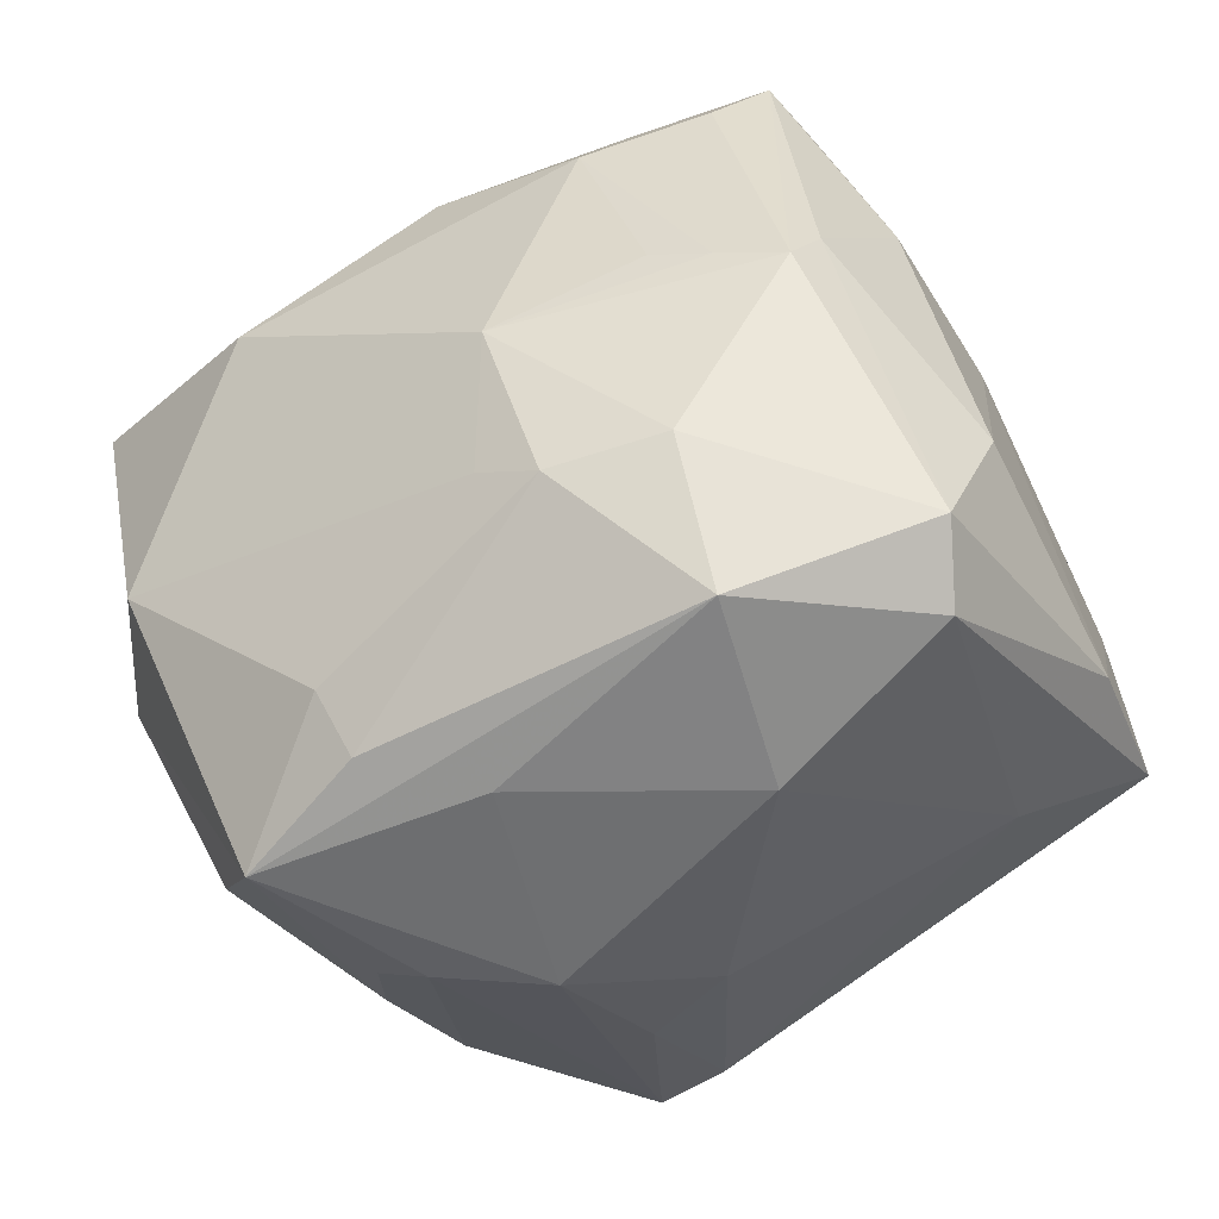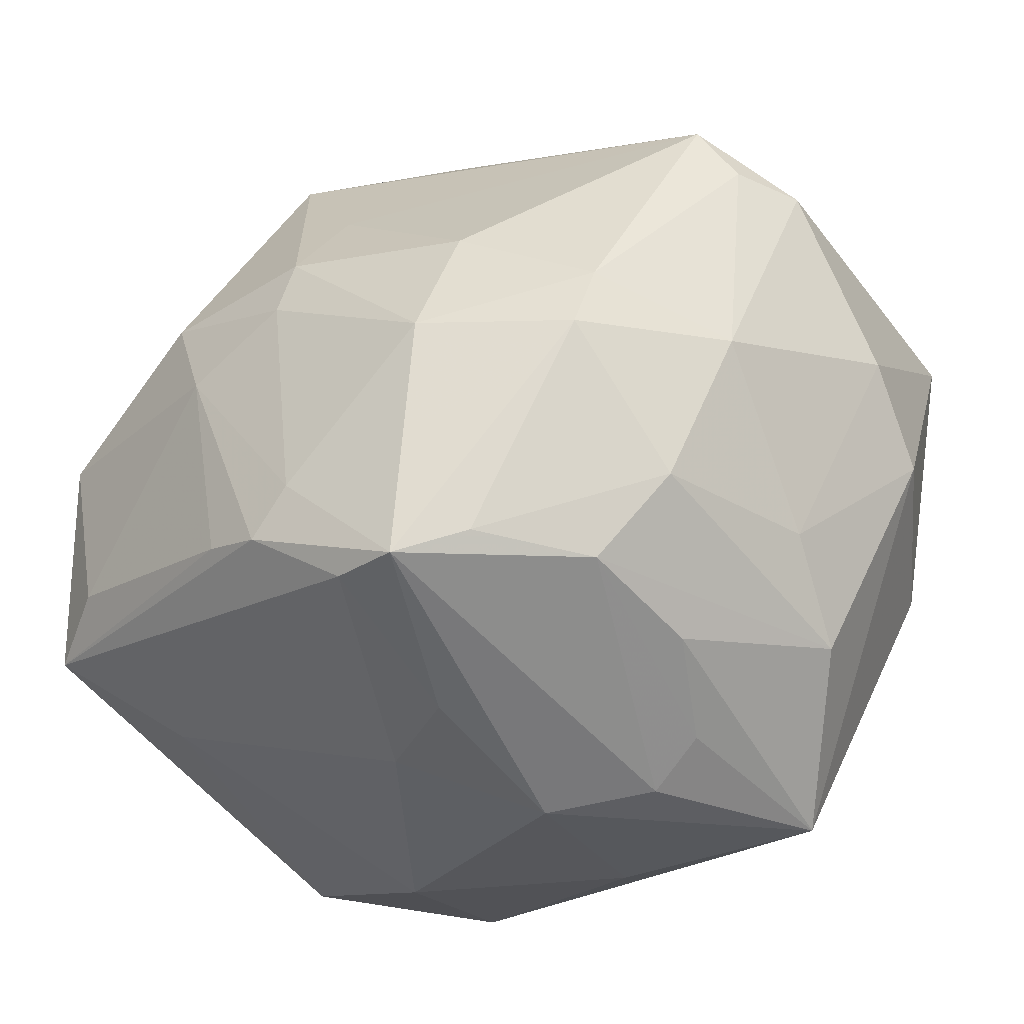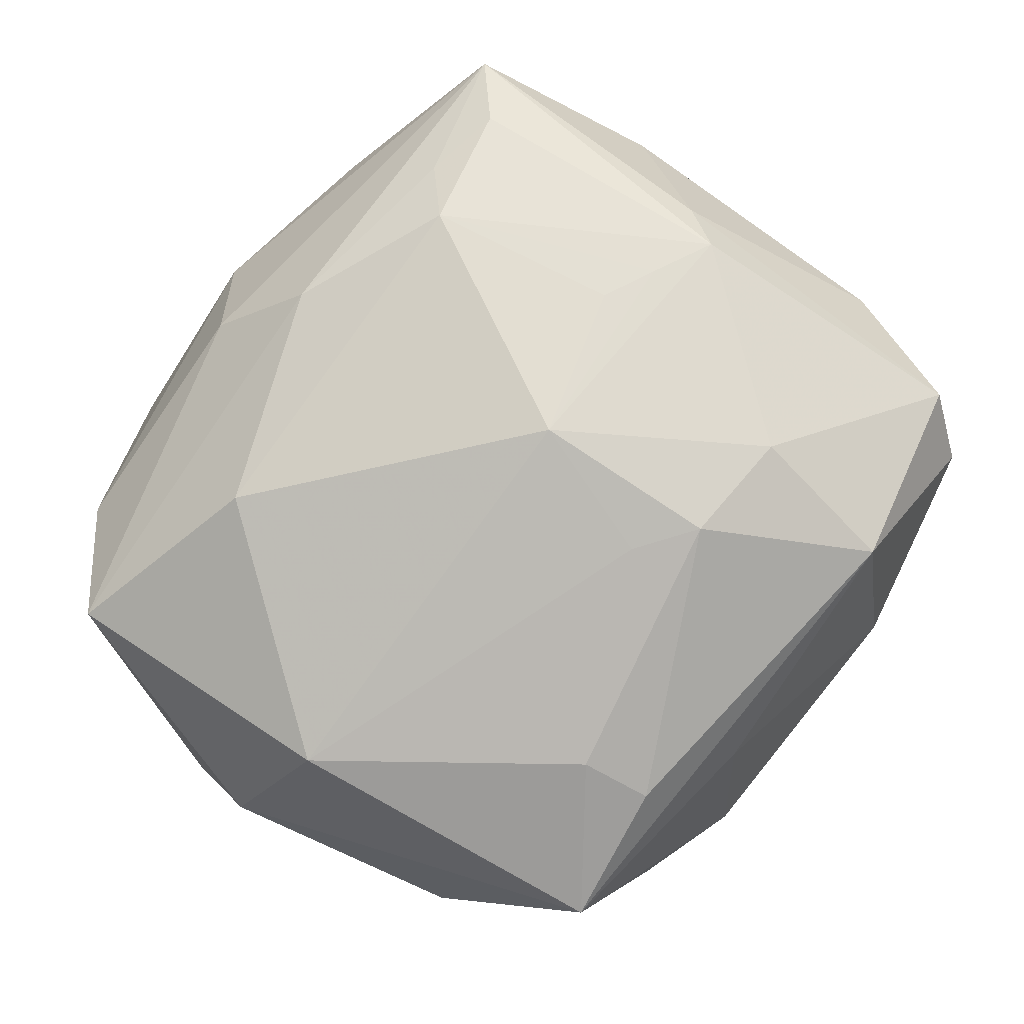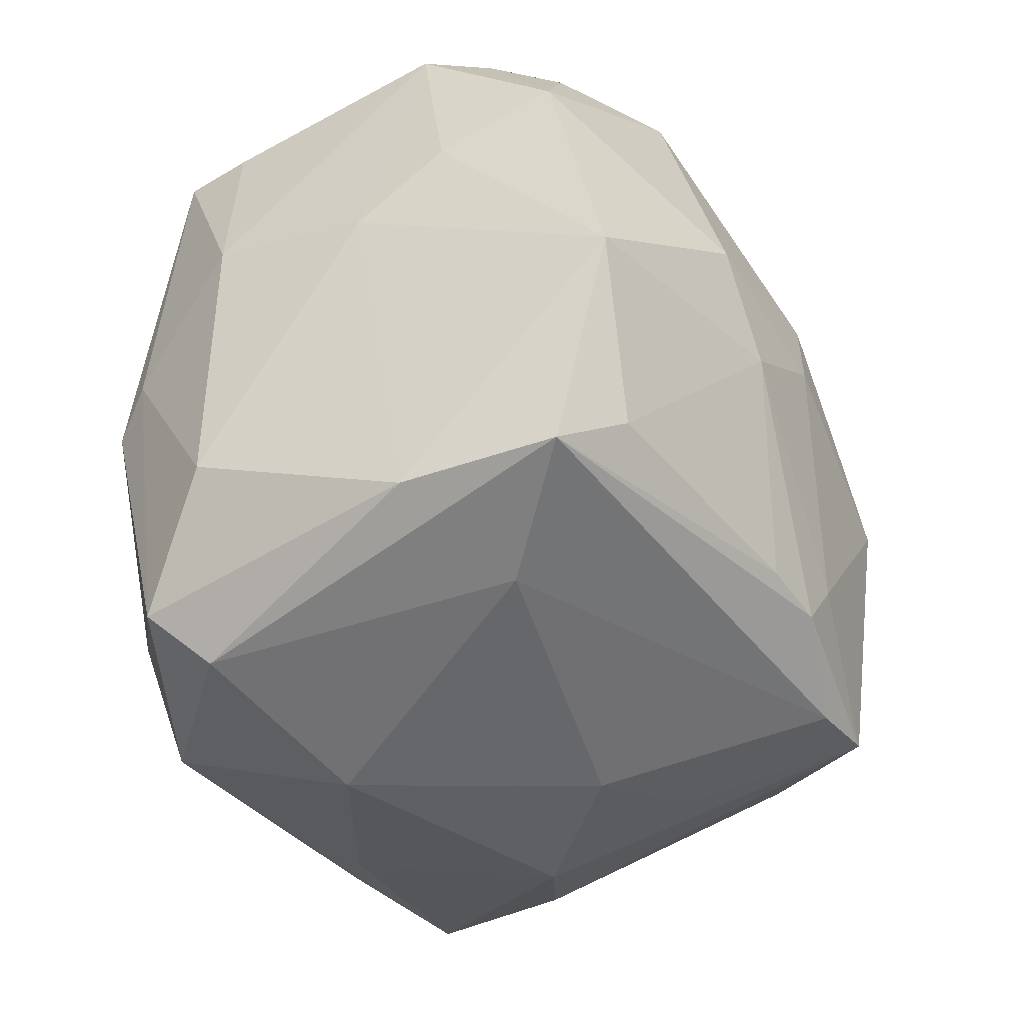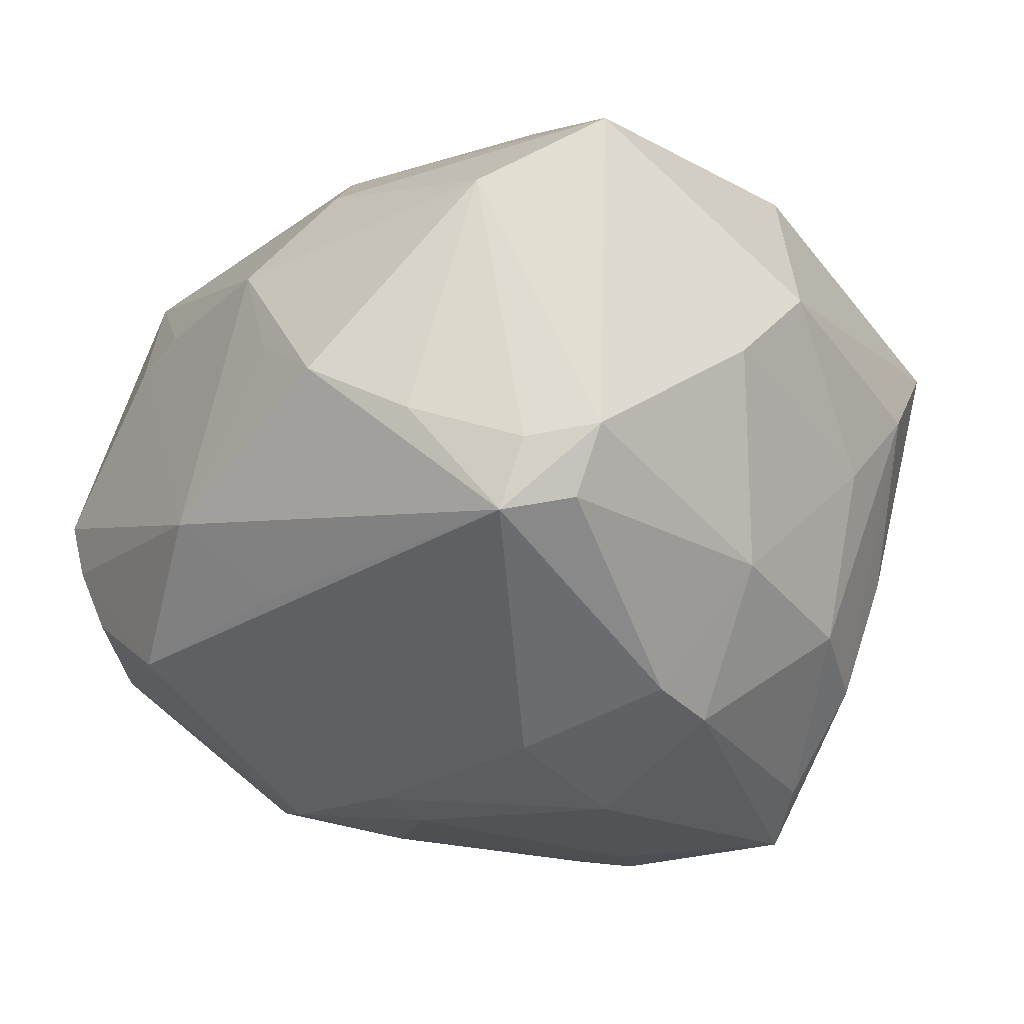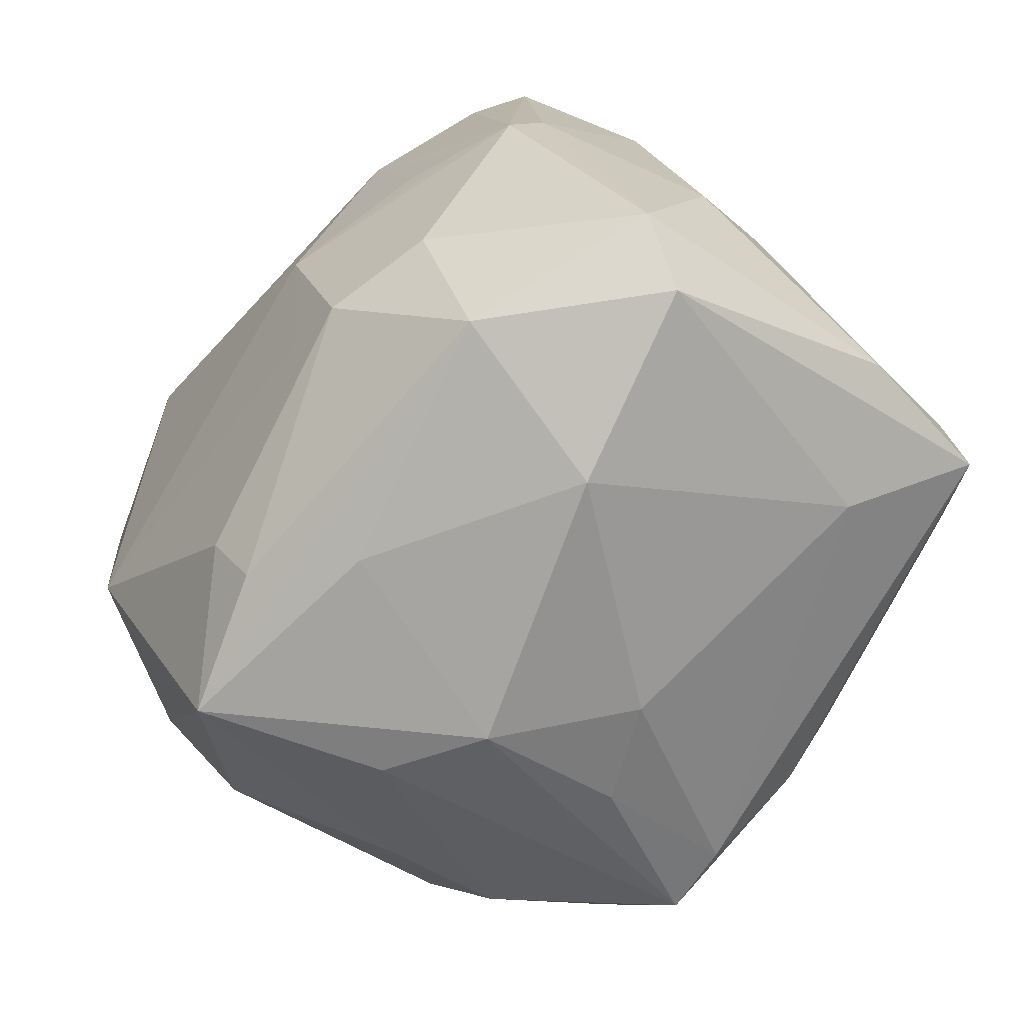
<metadata>
{"format":"obj","ext":"obj","renderer":"f3d","projection":"perspective","resolution":1024,"background":"white","views":[{"elev":-45.7,"azim":19.0,"up":"+Y"},{"elev":-36.2,"azim":-150.7,"up":"+Y"},{"elev":75.3,"azim":-42.1,"up":"+Z"},{"elev":-27.1,"azim":109.1,"up":"+Y"},{"elev":-27.1,"azim":-123.1,"up":"+Z"},{"elev":-65.6,"azim":39.5,"up":"+Y"}]}
</metadata>
<code>
v 0.0158 -0.02114 -0.03565
v 0.03553 0.01798 0.02057
v -0.01528 -0.02902 -0.03483
v 0.01835 -0.03967 0.01082
v -0.01491 0.007569 -0.03719
v 0.03929 0.01598 0.002729
v 0.01277 0.02772 0.03327
v -0.008325 -0.03166 -0.03851
v -0.003044 -0.03791 -0.01994
v -0.03957 -0.01072 0.02503
v -0.01788 -0.04209 -0.0002354
v 0.01906 -0.03484 0.03001
v -0.02913 -0.0003048 -0.03362
v 0.008822 0.02224 0.03635
v -0.02733 0.01413 0.03256
v 0.03947 -0.01412 -0.02682
v 0.00618 0.01299 -0.03741
v 0.01421 0.03857 -0.02427
v -0.01174 -0.005127 -0.04054
v -0.01556 -0.03735 0.02406
v -0.01832 -0.03088 0.02678
v 0.04165 -0.01209 0.01889
v -0.04783 -0.006435 0.006347
v 0.03818 -0.02664 0.0252
v 0.01015 0.04001 0.01557
v 0.02802 0.04174 -0.008352
v 0.03788 0.02412 -0.006155
v -0.01486 0.03275 0.02382
v -0.0141 0.04055 0.002284
v 0.01768 0.04037 0.01408
v 0.03507 0.03136 -0.01742
v 0.02532 0.0398 -0.01577
v 0.04366 0.005197 -0.02612
v -0.006591 -0.04334 -0.003743
v -0.03703 0.02499 -0.023
v 0.005738 -0.02169 0.03667
v 0.003127 0.02237 -0.03186
v -0.008122 0.03992 0.01421
v 0.009148 -0.02352 -0.0377
v -0.03221 -0.02117 -0.02388
v -0.03803 0.02853 0.01453
v 0.04628 -0.01825 -0.02163
v -0.02386 -0.03846 -0.002386
v 0.006179 -0.03833 -0.01338
v 0.03059 0.005668 0.03199
v 0.03639 -0.03207 0.01864
v -0.02449 -0.02988 -0.02555
v 0.007702 0.006607 -0.03825
v -0.005981 0.03406 -0.02295
v -0.03187 0.03281 -0.01131
v -0.02404 0.04025 -0.005281
v -0.001711 0.04326 -0.01478
v 0.01961 0.002209 -0.03606
v 0.02845 0.0006295 0.03523
v -0.0274 -0.00713 -0.03501
v -0.03888 -0.02044 -0.006898
v 0.01562 0.003655 0.03683
v -0.04808 0.001891 -0.002654
v 0.004541 -0.01892 -0.0387
v -0.02745 -0.03309 -0.01258
v -0.04497 0.01808 -0.01473
v 0.0008263 -0.003823 0.03897
v 0.02118 0.02795 0.03331
v -0.00106 -0.0309 -0.03654
v 0.02821 0.03567 0.02231
v 0.03083 0.04216 -0.001291
v 0.04571 -0.02014 -0.005316
v -0.02826 -0.04134 0.01689
v -0.004631 -0.04002 0.01884
v 0.03465 -0.02695 -0.01351
v 0.02617 0.03449 0.02961
v 0.02421 0.01341 -0.0339
v -0.0007504 -0.01834 0.03545
v -0.03999 0.02405 -0.01578
v -0.04093 0.01838 -0.02141
v -0.03906 -0.005181 -0.02199
v -0.03763 -0.02885 0.002838
v -0.04664 0.01803 0.02138
v 0.01744 -0.02009 0.03598
v -0.007299 0.02666 0.03237
v 0.02156 0.002303 0.03612
f 18 49 52
f 31 18 32
f 66 52 30
f 30 52 38
f 58 56 23
f 23 68 10
f 17 19 5
f 5 19 13
f 55 19 8
f 13 19 55
f 51 52 35
f 35 52 49
f 35 5 13
f 35 49 18
f 51 38 29
f 29 52 51
f 38 52 29
f 26 52 66
f 26 31 32
f 66 31 26
f 32 18 26
f 18 52 26
f 8 39 64
f 64 39 42
f 48 19 17
f 8 19 59
f 59 39 8
f 19 48 59
f 25 30 38
f 8 47 3
f 3 47 40
f 3 55 8
f 40 55 3
f 77 68 23
f 23 56 77
f 77 56 40
f 40 47 77
f 23 10 78
f 78 58 23
f 80 28 78
f 21 10 68
f 36 62 73
f 62 10 73
f 73 21 36
f 10 21 73
f 13 55 76
f 76 55 40
f 40 56 76
f 56 58 76
f 37 35 18
f 5 35 37
f 37 18 17
f 17 5 37
f 16 33 42
f 17 18 72
f 72 48 17
f 18 31 72
f 31 33 72
f 27 31 66
f 27 33 31
f 67 46 42
f 42 33 67
f 24 12 46
f 24 22 45
f 46 67 24
f 67 22 24
f 57 14 62
f 38 28 71
f 71 25 38
f 71 28 80
f 30 25 71
f 65 66 71
f 66 30 71
f 47 43 60
f 60 77 47
f 60 43 68
f 68 77 60
f 75 35 13
f 13 76 75
f 41 78 28
f 41 38 51
f 41 28 38
f 15 10 62
f 15 78 10
f 80 78 15
f 15 14 80
f 62 14 15
f 68 12 20
f 20 21 68
f 20 12 36
f 36 21 20
f 48 72 53
f 39 59 53
f 53 59 48
f 33 16 53
f 53 72 33
f 70 64 42
f 70 44 64
f 42 46 70
f 6 27 66
f 33 27 6
f 6 67 33
f 6 22 67
f 36 12 79
f 12 24 79
f 79 62 36
f 80 14 7
f 7 71 80
f 7 14 63
f 63 71 7
f 45 22 2
f 2 71 45
f 65 71 2
f 22 6 2
f 2 66 65
f 2 6 66
f 51 35 50
f 50 41 51
f 78 41 61
f 35 75 61
f 58 78 61
f 61 76 58
f 61 75 76
f 39 53 1
f 1 53 16
f 42 39 1
f 1 16 42
f 68 43 11
f 11 34 68
f 8 34 11
f 11 47 8
f 11 43 47
f 46 12 4
f 4 34 44
f 4 70 46
f 44 70 4
f 9 34 8
f 44 34 9
f 8 64 9
f 64 44 9
f 41 50 74
f 74 61 41
f 74 50 35
f 35 61 74
f 68 34 69
f 34 4 69
f 69 12 68
f 69 4 12
f 62 79 54
f 54 79 24
f 54 24 45
f 54 71 63
f 45 71 54
f 63 14 54
f 81 57 62
f 62 54 81
f 14 57 81
f 81 54 14

</code>
